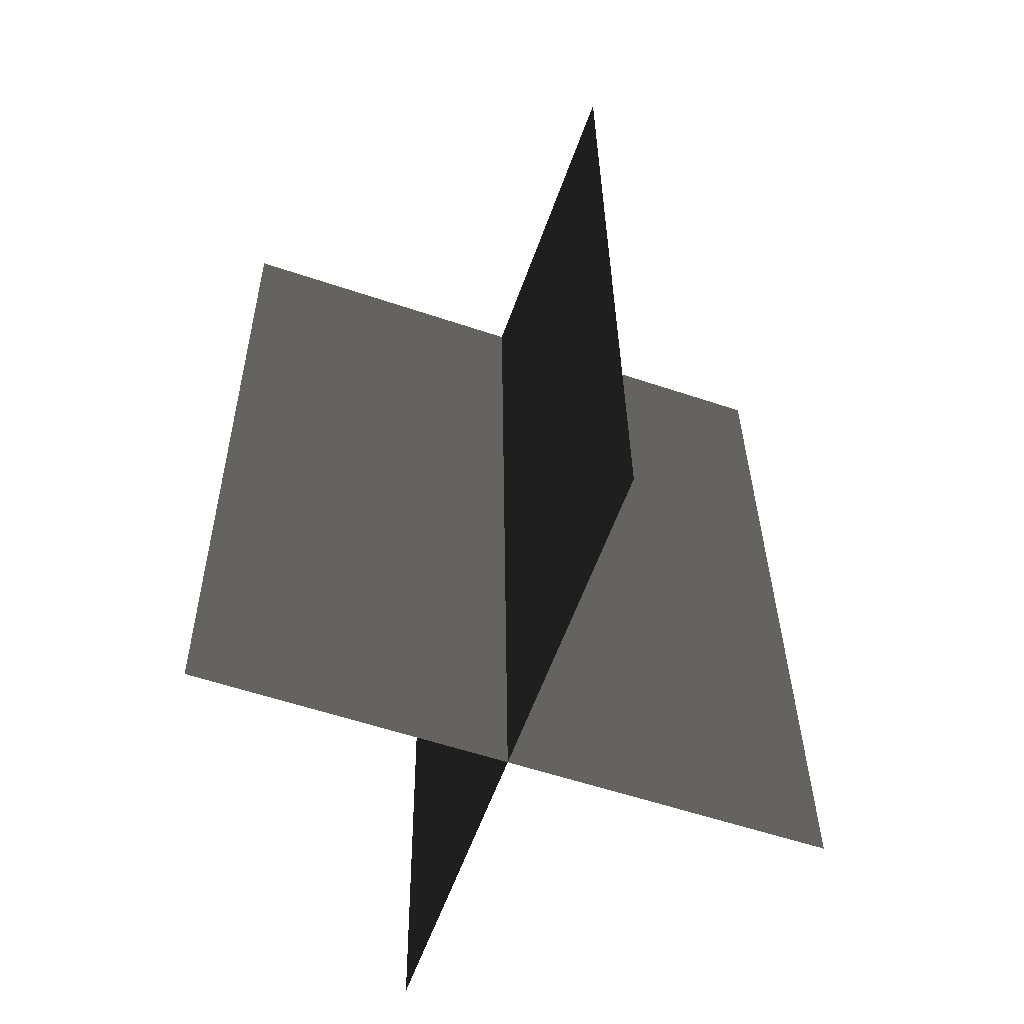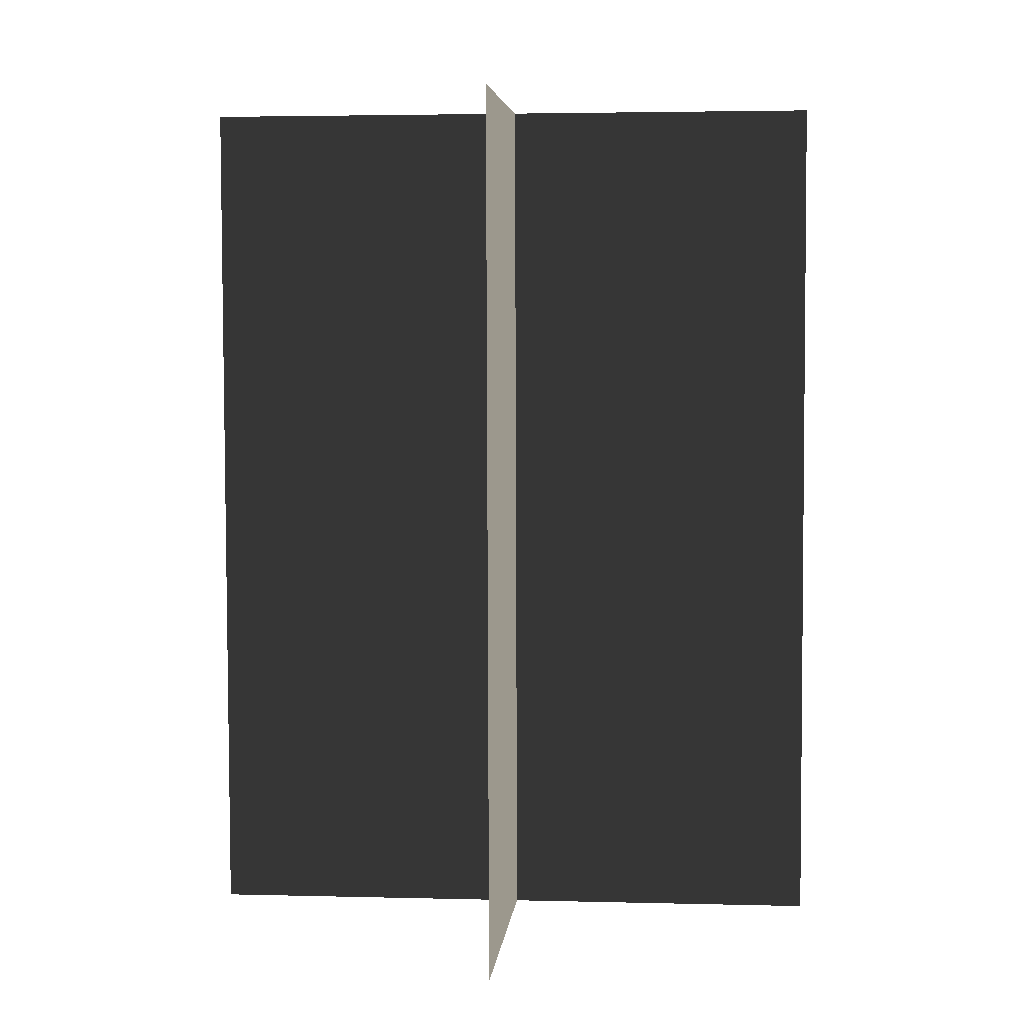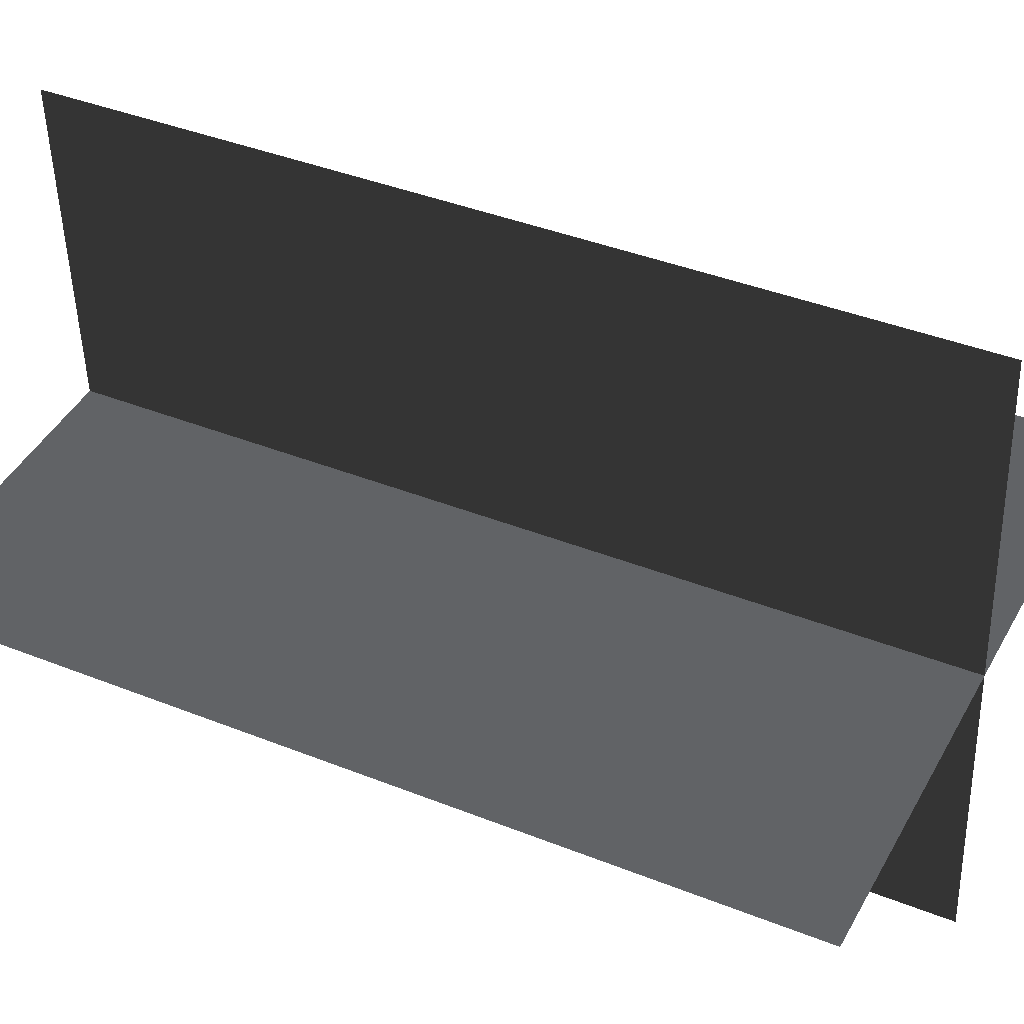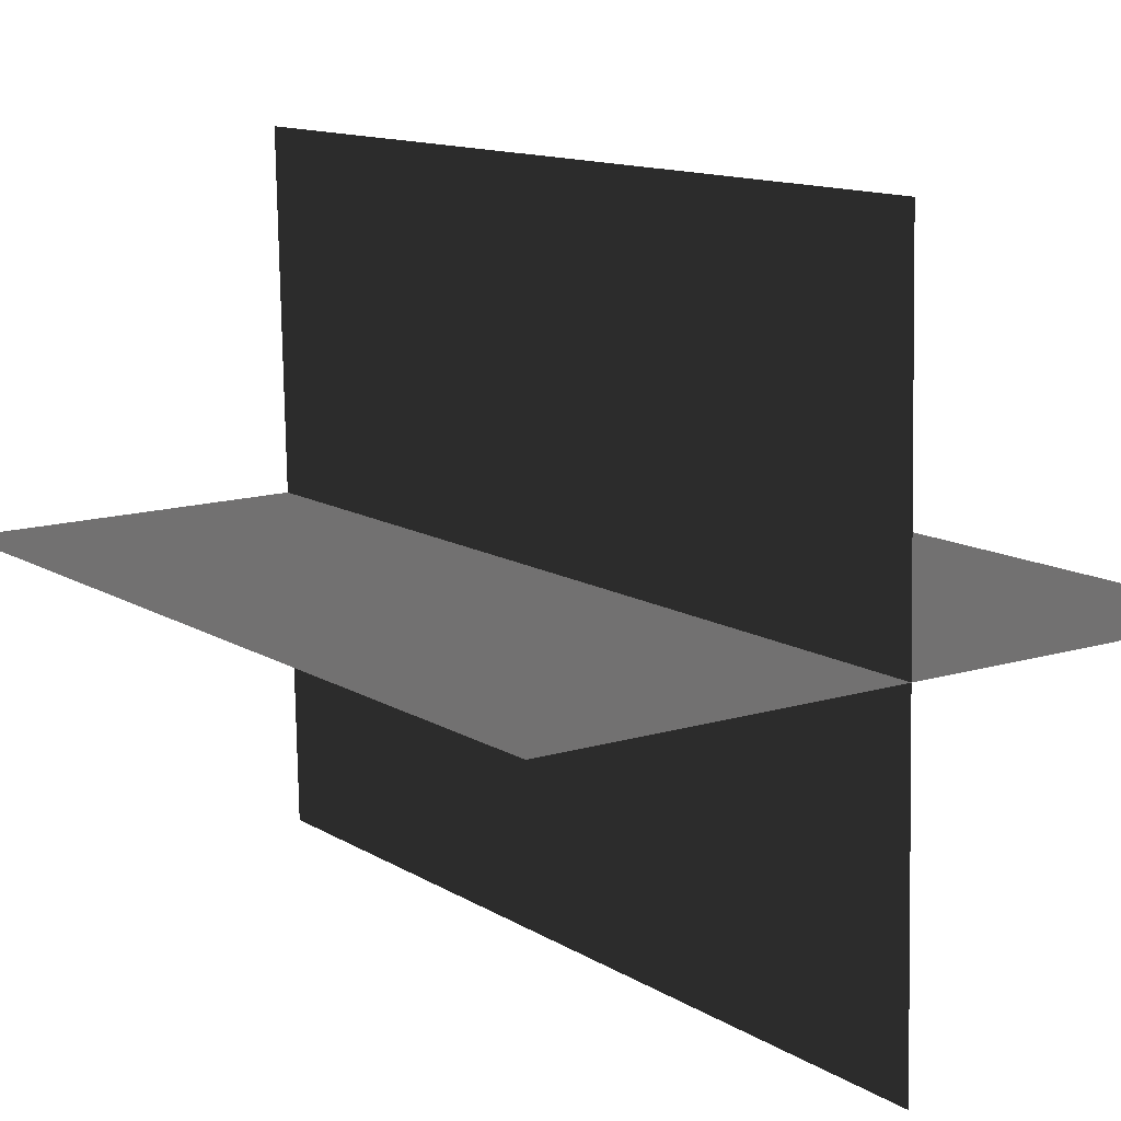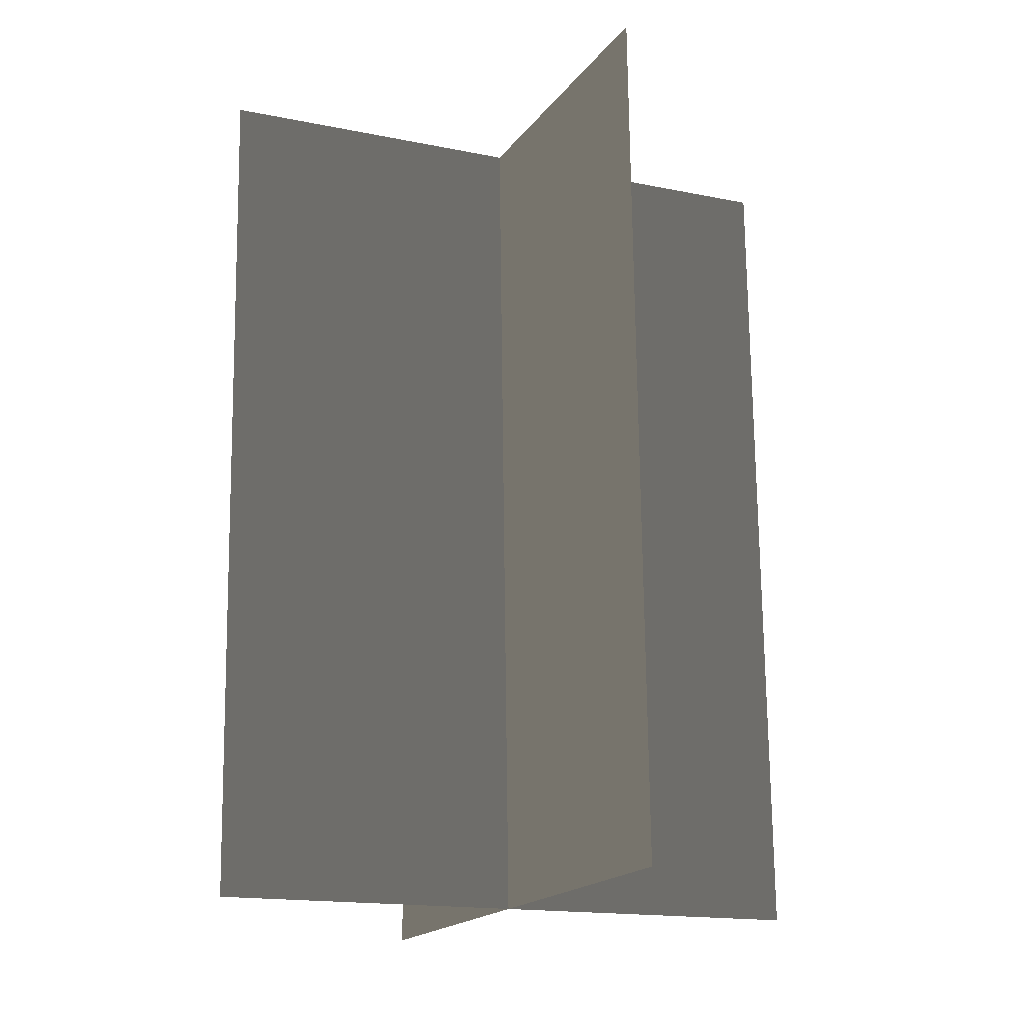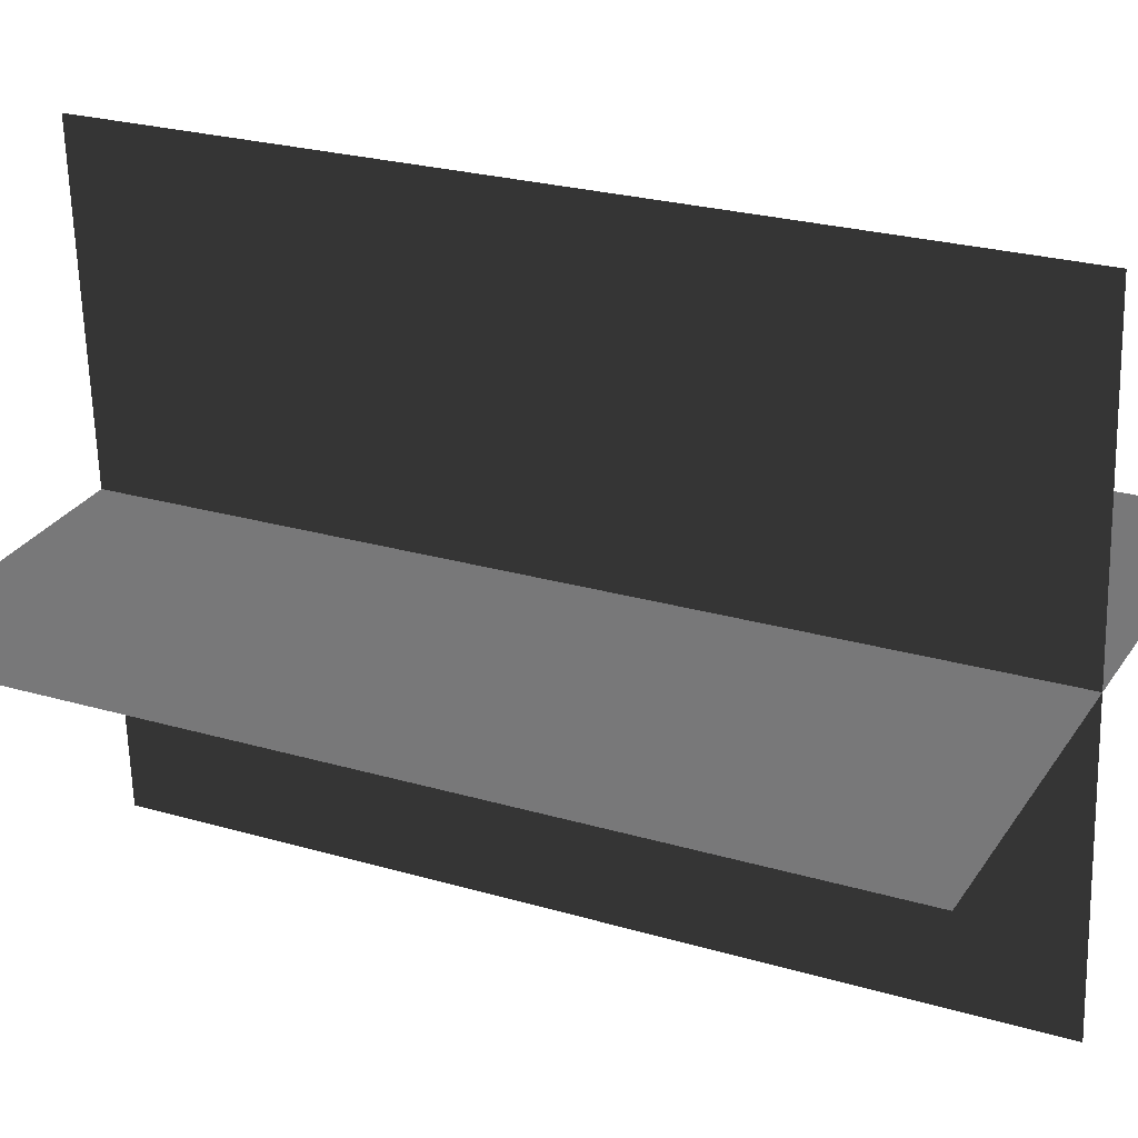
<metadata>
{"format":"obj","ext":"obj","renderer":"f3d","projection":"perspective","resolution":1024,"background":"white","views":[{"elev":-56.5,"azim":160.5,"up":"+Z"},{"elev":3.1,"azim":5.2,"up":"+Z"},{"elev":42.6,"azim":116.8,"up":"+Y"},{"elev":13.7,"azim":146.0,"up":"+Y"},{"elev":-15.5,"azim":156.2,"up":"+Z"},{"elev":27.9,"azim":116.3,"up":"+Y"}]}
</metadata>
<code>
v 0.1617 -0.009188 -0.0002797
v 0.1617 -0.02242 0.4319
v -0.1562 -0.02242 0.4319
v -0.1562 -0.009189 -0.0002797
v 0.005385 -0.163 -0.004991
v 0.005385 -0.1762 0.4272
v 0.005386 0.1415 0.4369
v 0.005386 0.1547 0.004741
g Palm_Tree_(132)_23886_342
f 1 3 2
f 1 4 3
f 5 7 6
f 5 8 7

</code>
